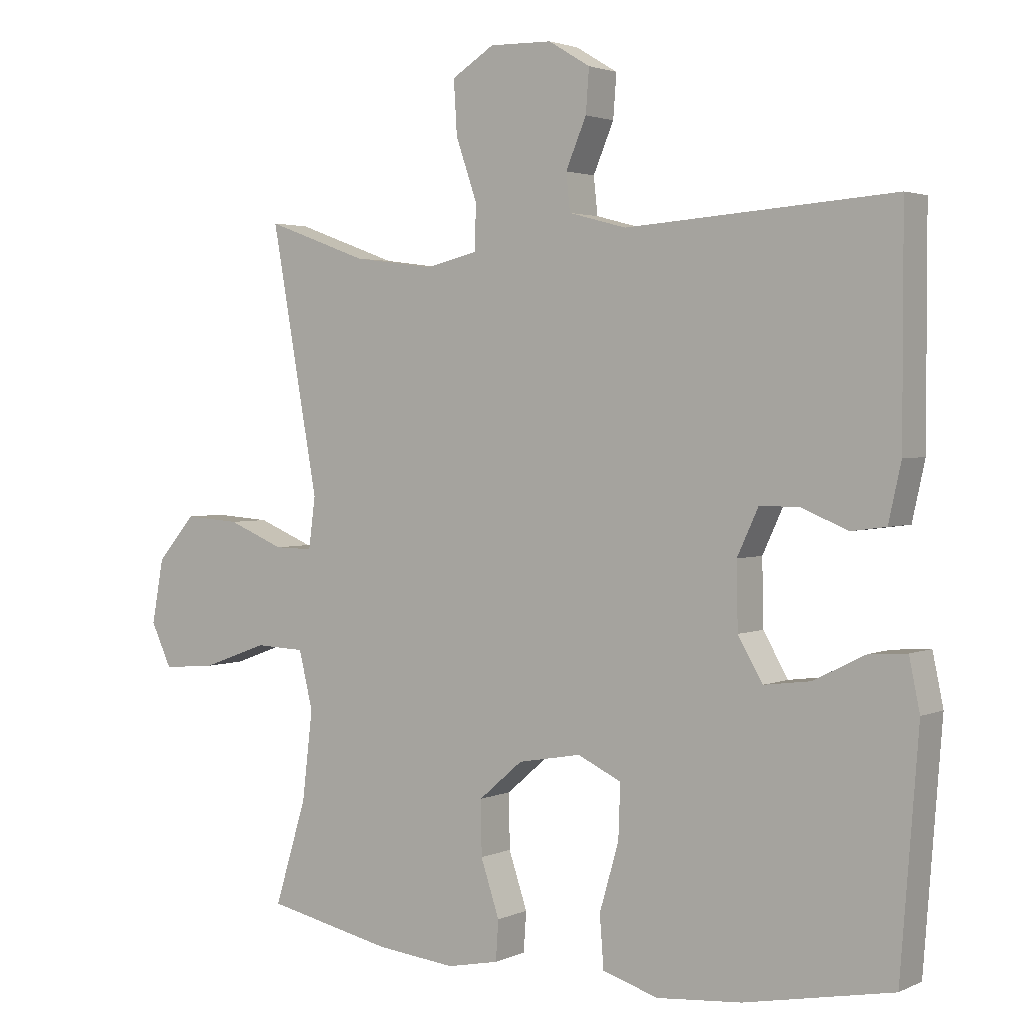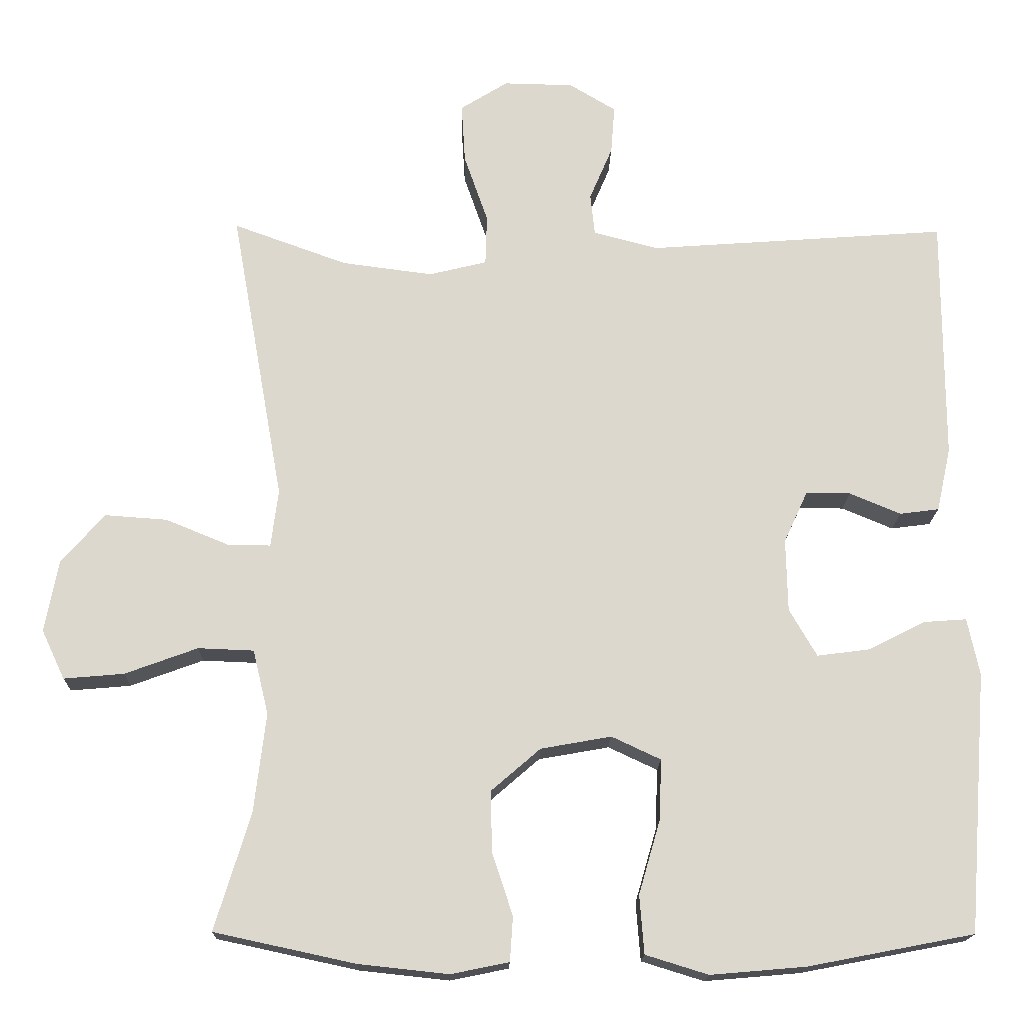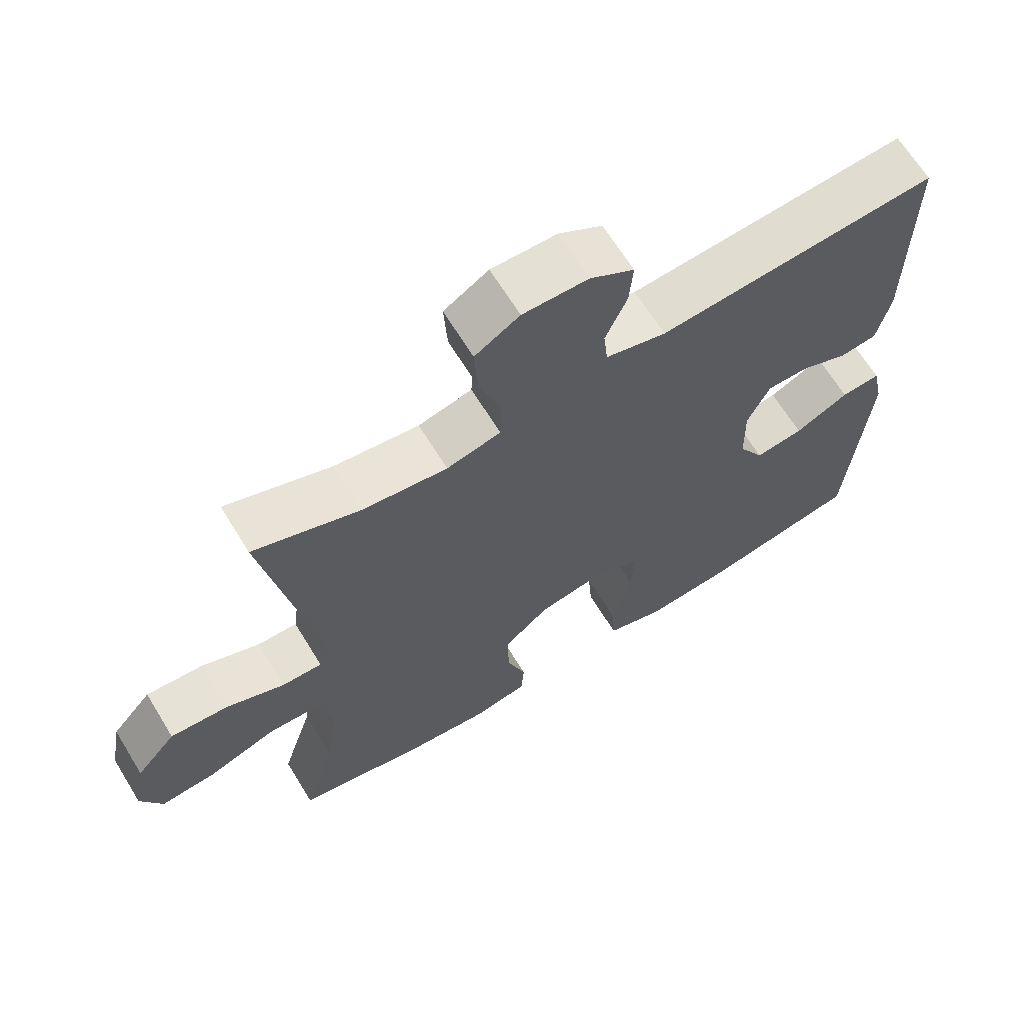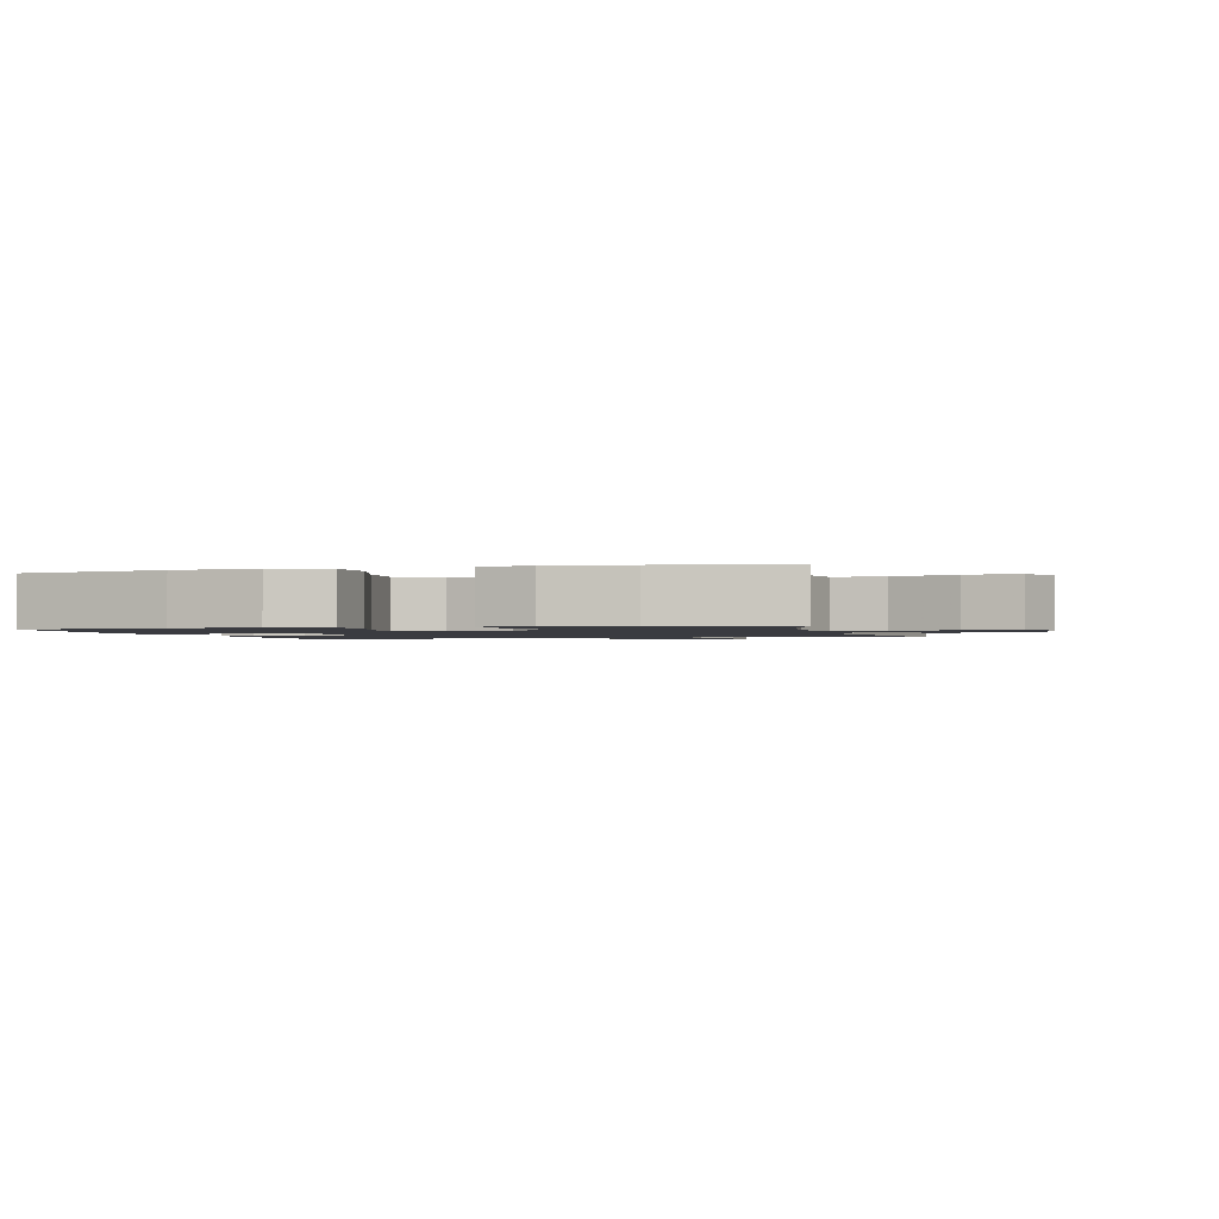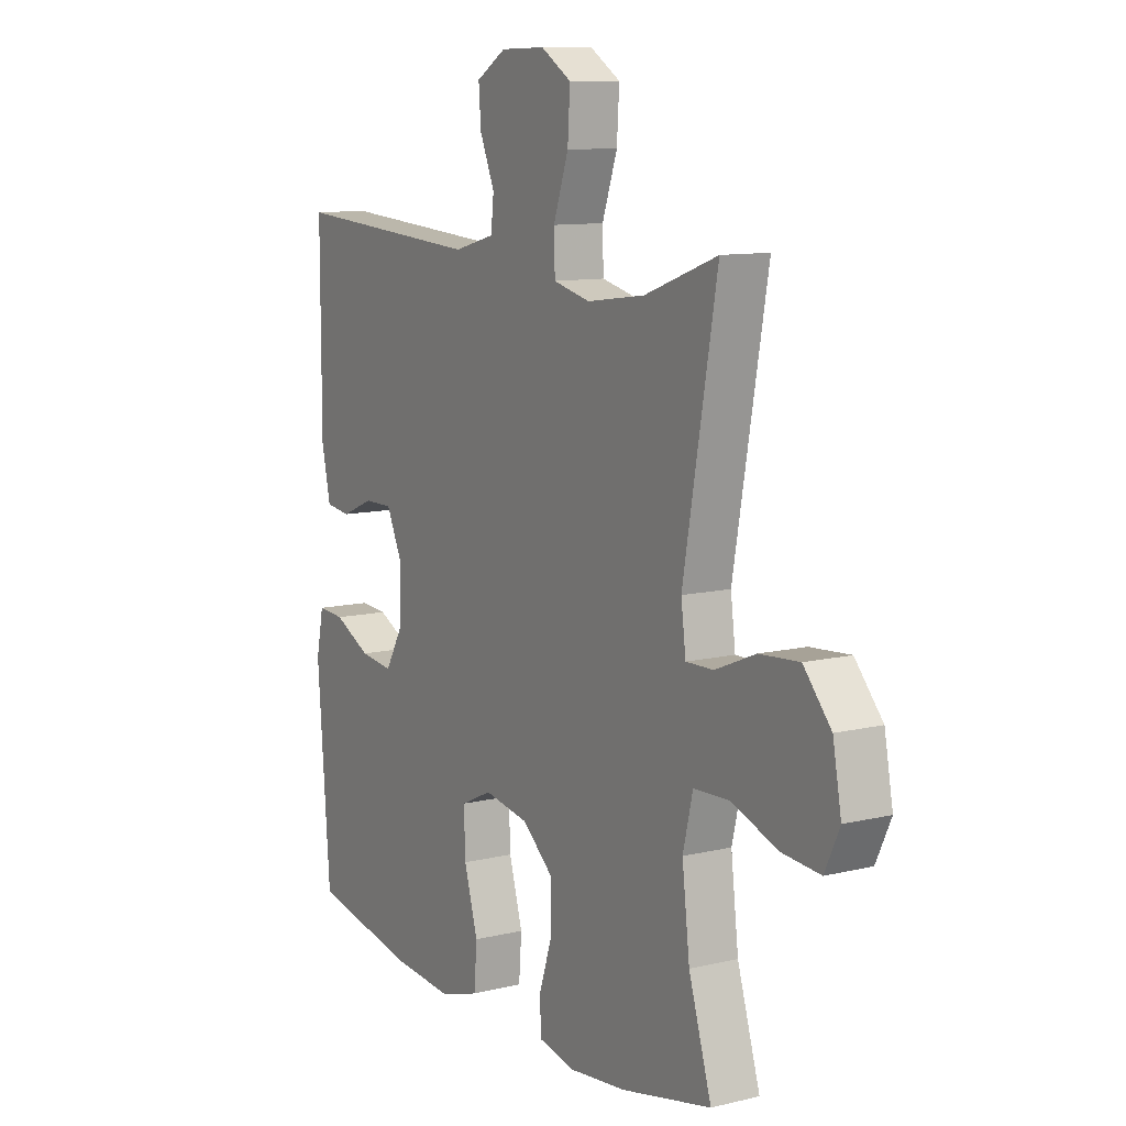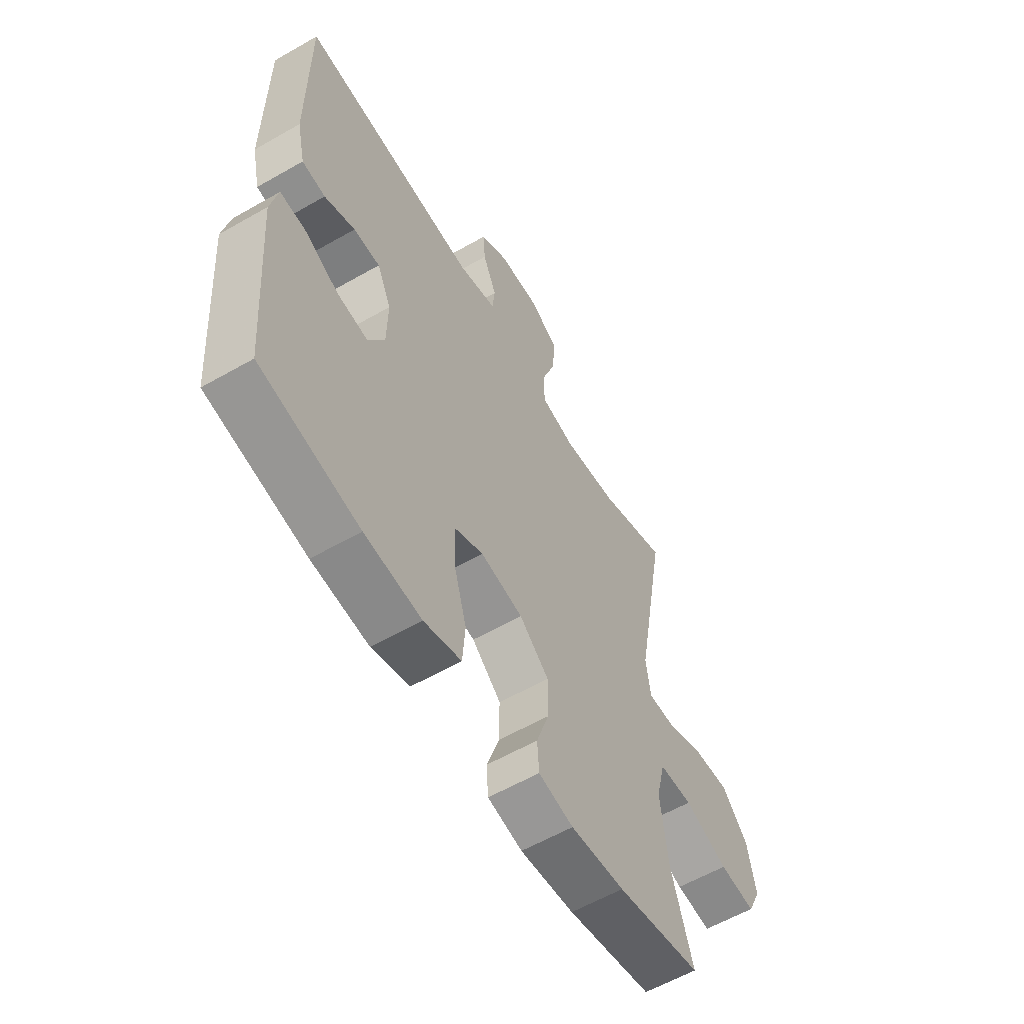
<metadata>
{"format":"obj","ext":"obj","renderer":"f3d","projection":"perspective","resolution":1024,"background":"white","views":[{"elev":2.5,"azim":33.9,"up":"+Z"},{"elev":-17.2,"azim":-1.2,"up":"+Z"},{"elev":66.2,"azim":-31.5,"up":"+Z"},{"elev":-1.4,"azim":-165.2,"up":"+Y"},{"elev":10.4,"azim":-121.3,"up":"+Z"},{"elev":-59.3,"azim":120.5,"up":"+Z"}]}
</metadata>
<code>
v 0.5 0.07 -0.5
v 0.277 0.07 -0.543
v 0.149 0.07 -0.554
v 0.065 0.07 -0.528
v 0.059 0.07 -0.45
v 0.088 0.07 -0.35
v 0.091 0.07 -0.269
v 0.025 0.07 -0.238
v -0.07 0.07 -0.255
v -0.136 0.07 -0.312
v -0.135 0.07 -0.394
v -0.107 0.07 -0.478
v -0.111 0.07 -0.538
v -0.189 0.07 -0.554
v -0.31 0.07 -0.541
v -0.5 0.07 -0.5
v -0.452 0.07 -0.343
v -0.436 0.07 -0.209
v -0.457 0.07 -0.122
v -0.532 0.07 -0.119
v -0.63 0.07 -0.155
v -0.711 0.07 -0.162
v -0.742 0.07 -0.096
v -0.724 0.07 0.001
v -0.666 0.07 0.068
v -0.582 0.07 0.062
v -0.497 0.07 0.027
v -0.439 0.07 0.026
v -0.429 0.07 0.103
v -0.5 0.07 0.5
v -0.346 0.07 0.444
v -0.224 0.07 0.428
v -0.146 0.07 0.447
v -0.144 0.07 0.515
v -0.176 0.07 0.607
v -0.181 0.07 0.688
v -0.117 0.07 0.728
v -0.023 0.07 0.726
v 0.04 0.07 0.688
v 0.035 0.07 0.623
v 0.004 0.07 0.55
v 0.01 0.07 0.494
v 0.097 0.07 0.471
v 0.5 0.07 0.5
v 0.5 0.07 0.17
v 0.481 0.07 0.084
v 0.428 0.07 0.077
v 0.359 0.07 0.106
v 0.299 0.07 0.106
v 0.267 0.07 0.037
v 0.269 0.07 -0.061
v 0.306 0.07 -0.125
v 0.376 0.07 -0.116
v 0.454 0.07 -0.077
v 0.511 0.07 -0.073
v 0.527 0.07 -0.15
v 0.5 0 -0.5
v 0.277 0 -0.543
v 0.149 0 -0.554
v 0.065 0 -0.528
v 0.059 0 -0.45
v 0.088 0 -0.35
v 0.091 0 -0.269
v 0.025 0 -0.238
v -0.07 0 -0.255
v -0.136 0 -0.312
v -0.135 0 -0.394
v -0.107 0 -0.478
v -0.111 0 -0.538
v -0.189 0 -0.554
v -0.31 0 -0.541
v -0.5 0 -0.5
v -0.452 0 -0.343
v -0.436 0 -0.209
v -0.457 0 -0.122
v -0.532 0 -0.119
v -0.63 0 -0.155
v -0.711 0 -0.162
v -0.742 0 -0.096
v -0.724 0 0.001
v -0.666 0 0.068
v -0.582 0 0.062
v -0.497 0 0.027
v -0.439 0 0.026
v -0.429 0 0.103
v -0.5 0 0.5
v -0.346 0 0.444
v -0.224 0 0.428
v -0.146 0 0.447
v -0.144 0 0.515
v -0.176 0 0.607
v -0.181 0 0.688
v -0.117 0 0.728
v -0.023 0 0.726
v 0.04 0 0.688
v 0.035 0 0.623
v 0.004 0 0.55
v 0.01 0 0.494
v 0.097 0 0.471
v 0.5 0 0.5
v 0.5 0 0.17
v 0.481 0 0.084
v 0.428 0 0.077
v 0.359 0 0.106
v 0.299 0 0.106
v 0.267 0 0.037
v 0.269 0 -0.061
v 0.306 0 -0.125
v 0.376 0 -0.116
v 0.454 0 -0.077
v 0.511 0 -0.073
v 0.527 0 -0.15
f 53 54 55 56
f 52 53 56 1
f 51 52 1 2
f 50 51 2 3
f 45 46 47 48
f 43 44 45 48
f 42 43 48 49
f 38 39 40 41
f 38 41 42
f 37 38 42
f 34 35 36 37
f 33 34 37 42
f 29 30 31
f 28 29 31 32
f 24 25 26 27
f 24 27 28
f 23 24 28
f 20 21 22 23
f 19 20 23 28
f 18 19 28 32
f 14 15 16 17
f 11 12 13 14
f 10 11 14 17
f 9 10 17 18
f 3 4 5 6
f 50 3 6 7
f 33 42 49 50
f 33 50 7 8
f 18 32 33
f 8 9 18 33
f 112 111 110 109
f 57 112 109 108
f 58 57 108 107
f 59 58 107 106
f 104 103 102 101
f 104 101 100 99
f 105 104 99 98
f 97 96 95 94
f 98 97 94
f 98 94 93
f 93 92 91 90
f 98 93 90 89
f 87 86 85
f 88 87 85 84
f 83 82 81 80
f 84 83 80
f 84 80 79
f 79 78 77 76
f 84 79 76 75
f 88 84 75 74
f 73 72 71 70
f 70 69 68 67
f 73 70 67 66
f 74 73 66 65
f 62 61 60 59
f 63 62 59 106
f 106 105 98 89
f 64 63 106 89
f 89 88 74
f 89 74 65 64
f 1 57 58 2
f 2 58 59 3
f 3 59 60 4
f 4 60 61 5
f 5 61 62 6
f 6 62 63 7
f 7 63 64 8
f 8 64 65 9
f 9 65 66 10
f 10 66 67 11
f 11 67 68 12
f 12 68 69 13
f 13 69 70 14
f 14 70 71 15
f 15 71 72 16
f 16 72 73 17
f 17 73 74 18
f 18 74 75 19
f 19 75 76 20
f 20 76 77 21
f 21 77 78 22
f 22 78 79 23
f 23 79 80 24
f 24 80 81 25
f 25 81 82 26
f 26 82 83 27
f 27 83 84 28
f 28 84 85 29
f 29 85 86 30
f 30 86 87 31
f 31 87 88 32
f 32 88 89 33
f 33 89 90 34
f 34 90 91 35
f 35 91 92 36
f 36 92 93 37
f 37 93 94 38
f 38 94 95 39
f 39 95 96 40
f 40 96 97 41
f 41 97 98 42
f 42 98 99 43
f 43 99 100 44
f 44 100 101 45
f 45 101 102 46
f 46 102 103 47
f 47 103 104 48
f 48 104 105 49
f 49 105 106 50
f 50 106 107 51
f 51 107 108 52
f 52 108 109 53
f 53 109 110 54
f 54 110 111 55
f 55 111 112 56
f 56 112 57 1

</code>
